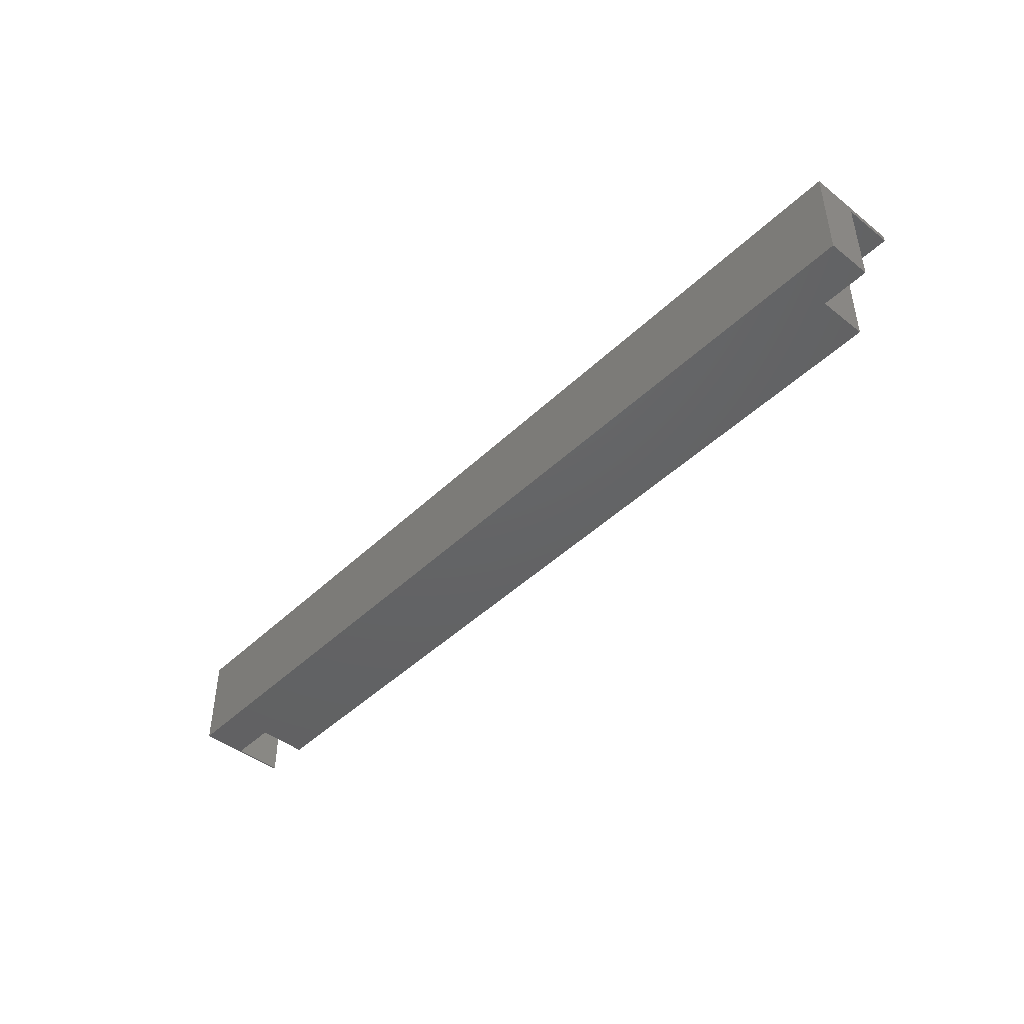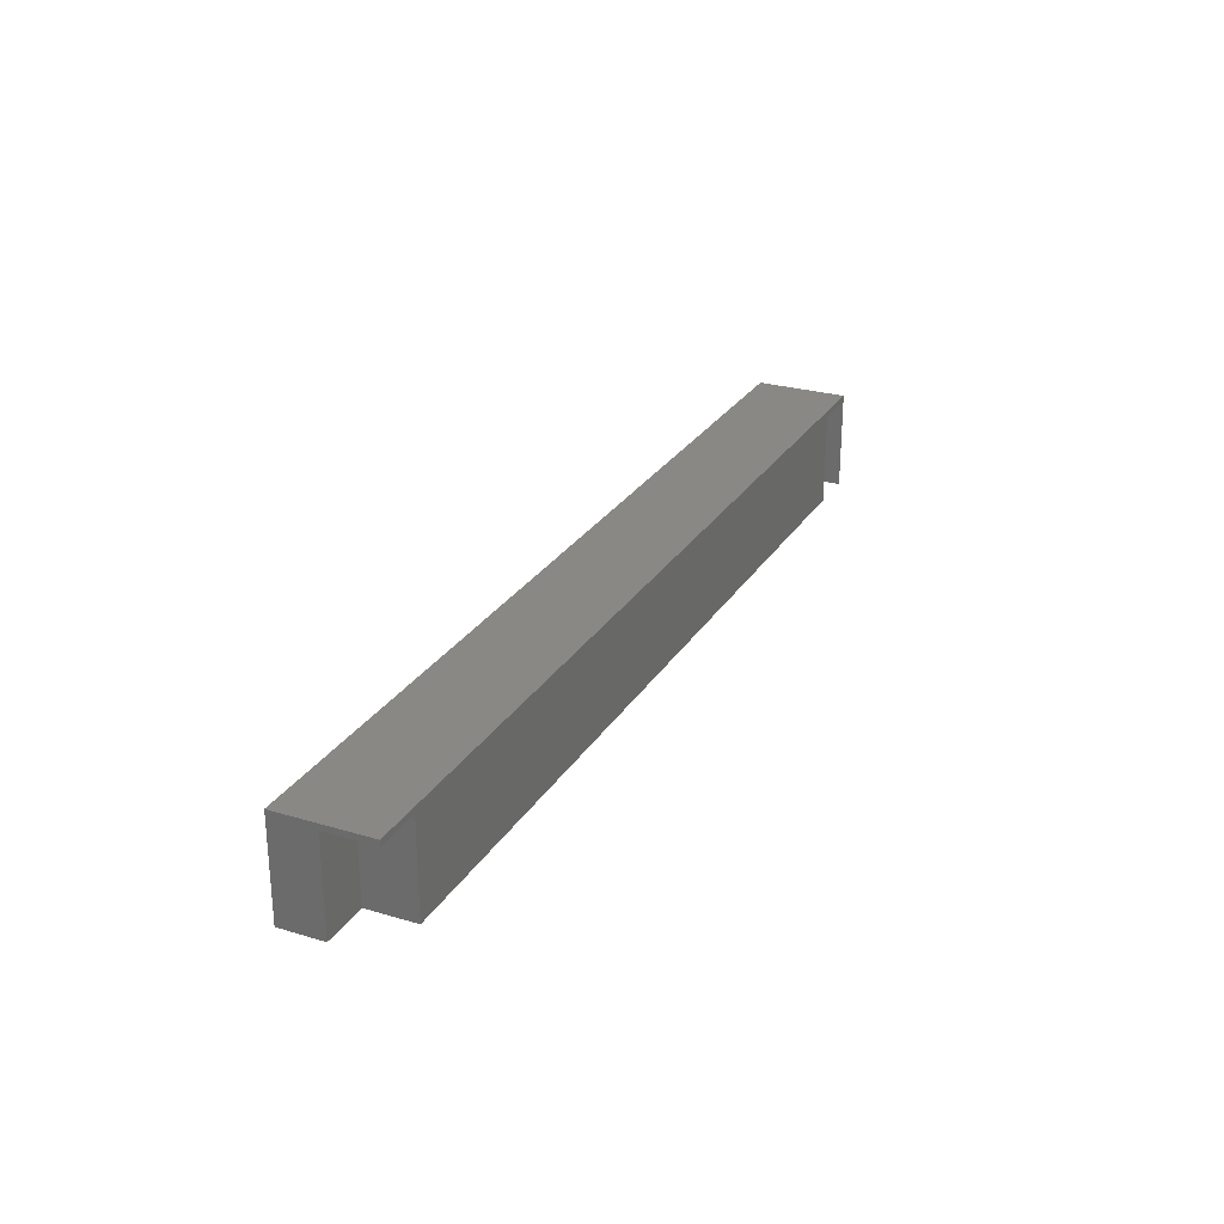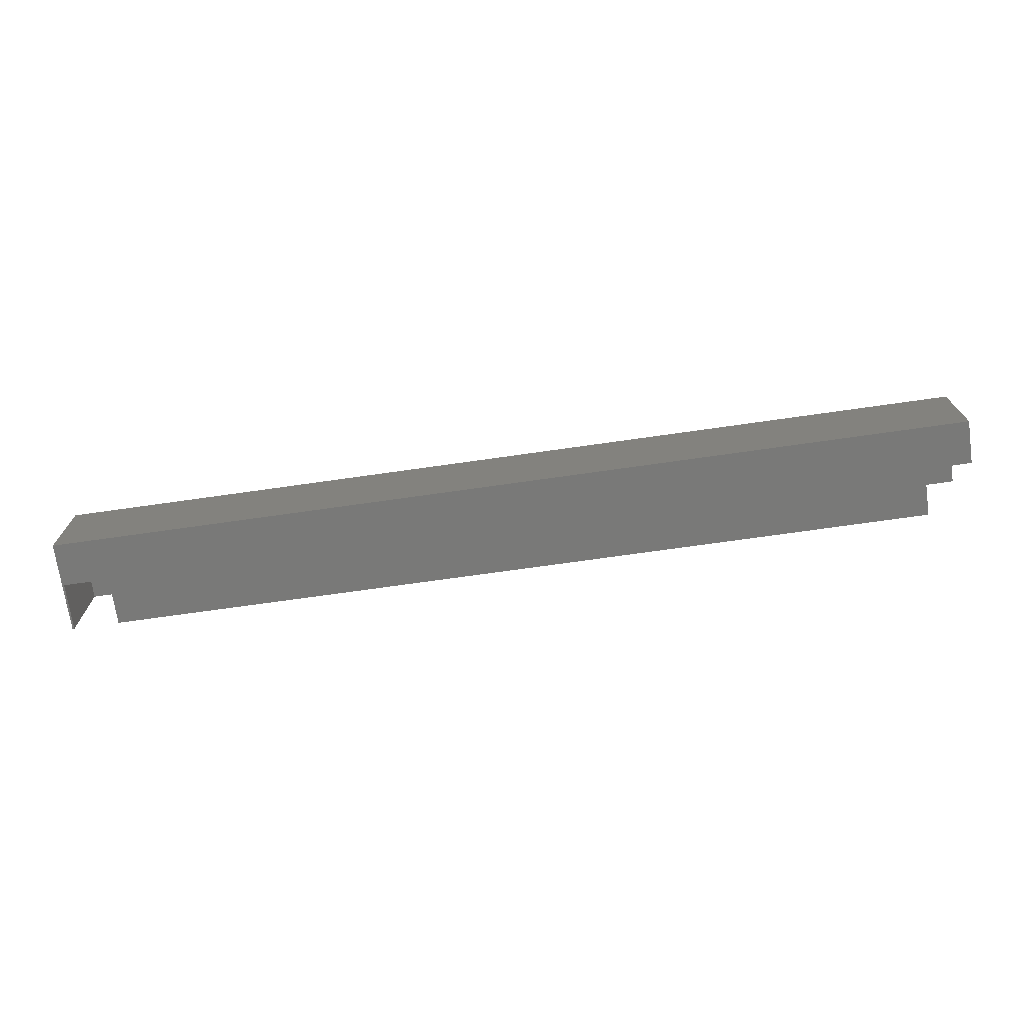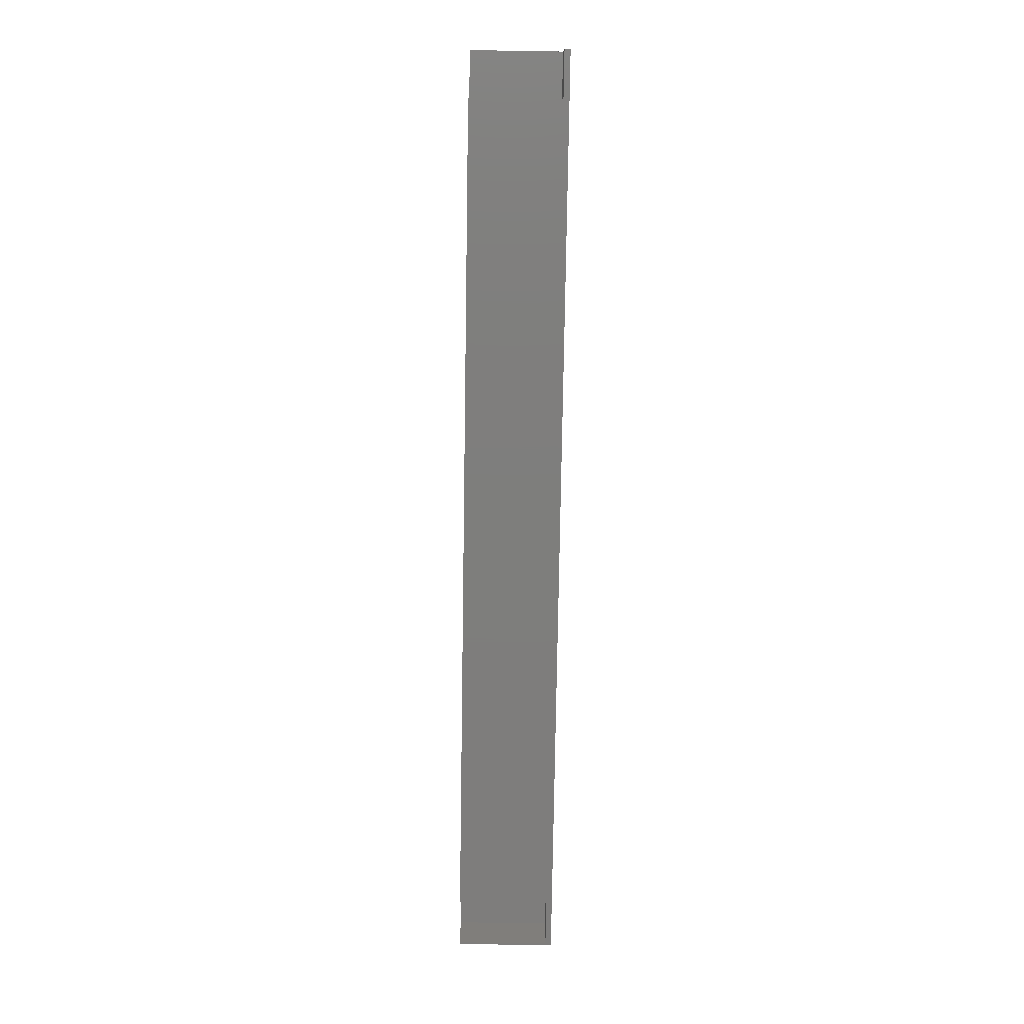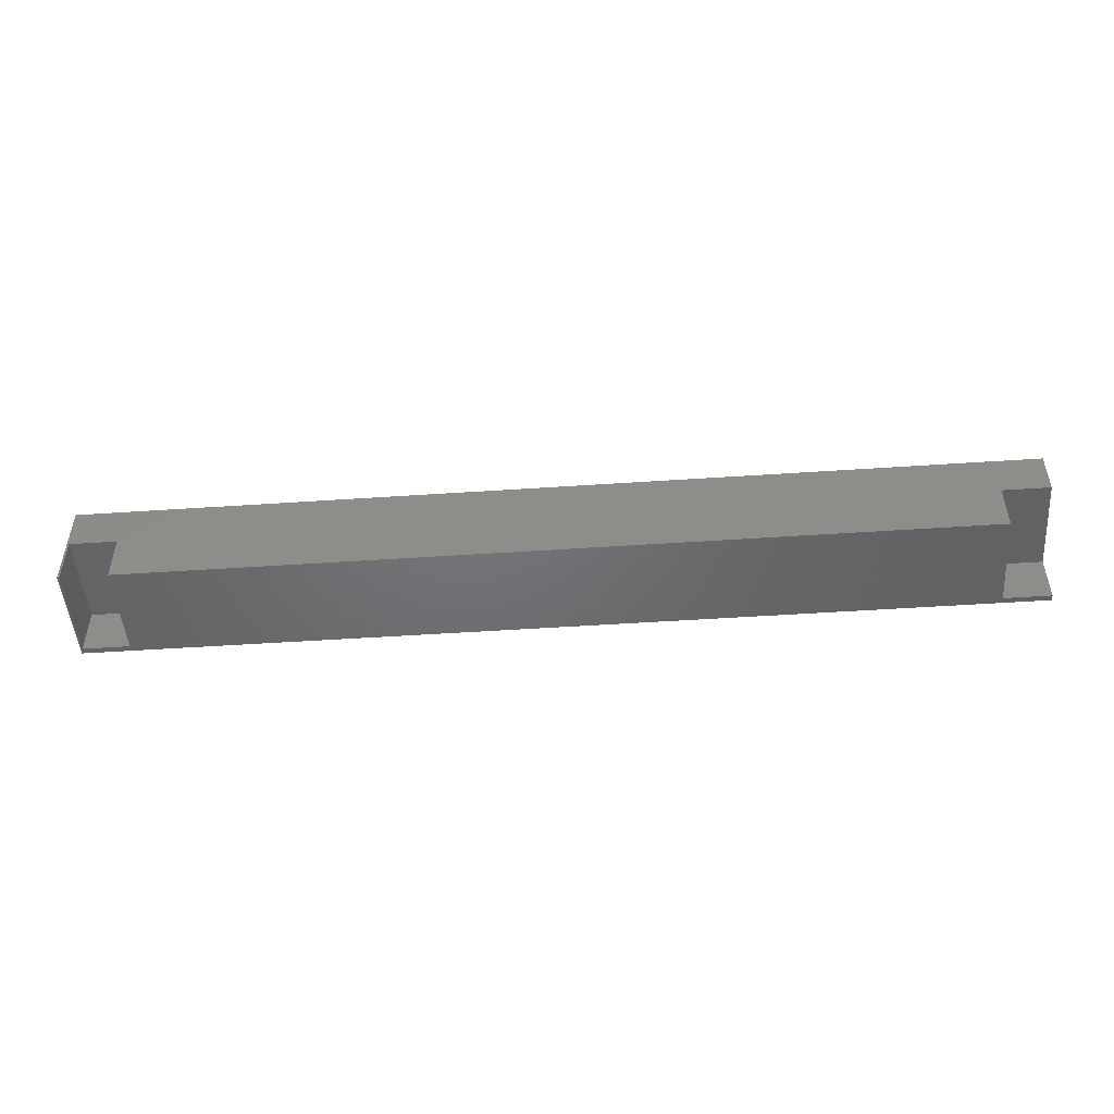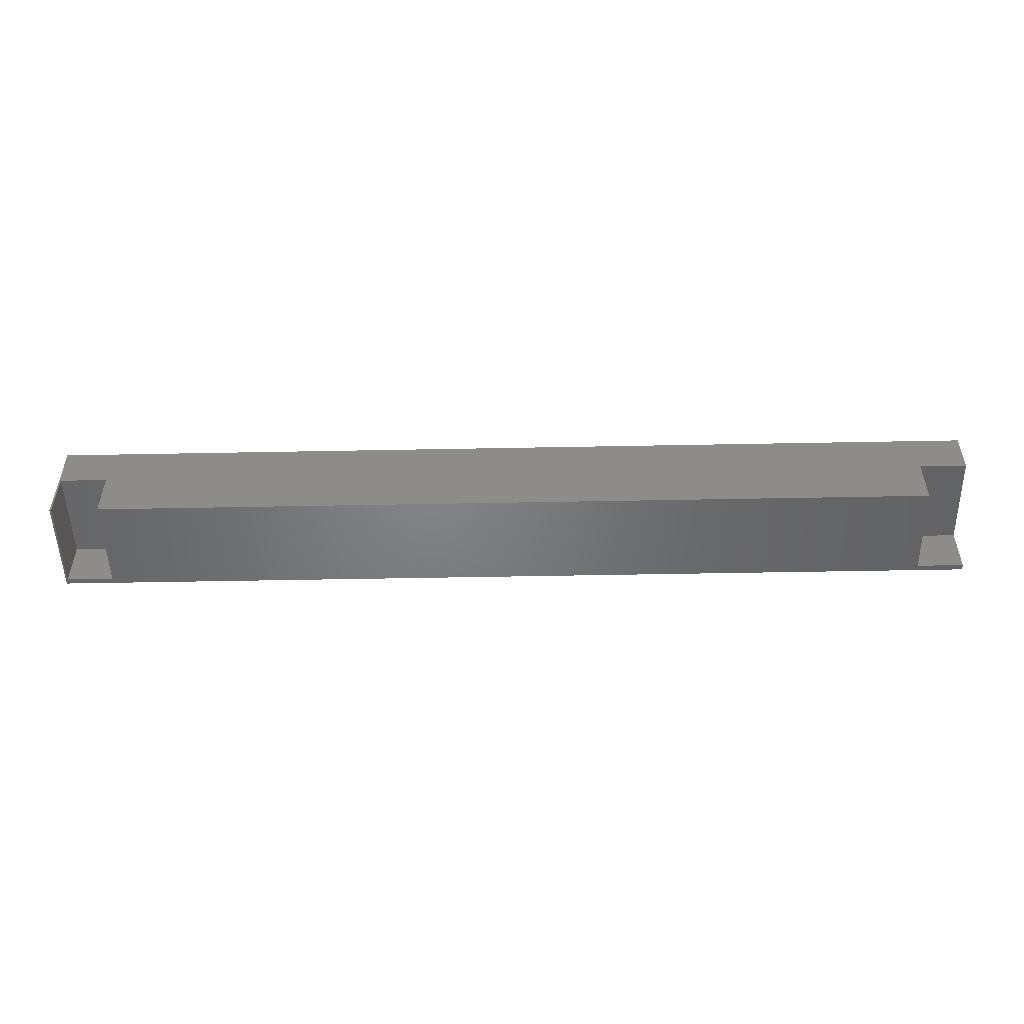
<metadata>
{"format":"stl","ext":"stl","renderer":"f3d","projection":"perspective","resolution":1024,"background":"white","views":[{"elev":-45.2,"azim":-132.3,"up":"+Z"},{"elev":26.5,"azim":-64.9,"up":"+Z"},{"elev":-71.7,"azim":-171.9,"up":"+Z"},{"elev":-77.7,"azim":-90.9,"up":"+Y"},{"elev":-49.0,"azim":-175.7,"up":"+Y"},{"elev":-51.3,"azim":-178.8,"up":"+Y"}]}
</metadata>
<code>
# stl→obj: 22 verts, 40 faces
v -0.675 -0.07031 -0.07812
v -0.75 -0.07031 -0.07812
v -0.75 3.563e-33 -0.07812
v 0.75 1.665e-16 -0.07812
v 0.75 -0.1484 -0.07812
v 0.7469 -0.1484 -0.07812
v 0.7469 -0.07031 -0.07812
v 0.6719 -0.07031 -0.07812
v 0.6719 -0.1484 -0.07812
v -0.675 -0.1484 -0.07812
v 0.75 -0.1484 0.07977
v -0.75 -0.1484 0.07977
v -0.75 -0.1484 0.07031
v -0.675 -0.1484 0.07031
v 0.6719 -0.1484 0.07031
v 0.7469 -0.1484 0.07031
v 0.6719 -0.07031 0.07031
v 0.7469 -0.07031 0.07031
v -0.75 -0.07031 0.07031
v -0.75 8.765e-18 0.07977
v -0.675 -0.07031 0.07031
v 0.75 1.753e-16 0.07977
f 1 2 3
f 4 5 6
f 4 6 7
f 4 7 8
f 4 8 1
f 4 1 3
f 9 10 8
f 8 10 1
f 11 12 13
f 11 13 14
f 11 14 15
f 11 15 16
f 11 16 6
f 11 6 5
f 10 9 14
f 14 9 15
f 8 7 17
f 17 7 18
f 17 15 8
f 8 15 9
f 16 15 18
f 18 15 17
f 7 6 18
f 18 6 16
f 12 19 13
f 3 2 20
f 20 2 19
f 20 19 12
f 2 1 19
f 19 1 21
f 14 13 21
f 21 13 19
f 1 10 21
f 21 10 14
f 11 22 12
f 12 22 20
f 3 20 4
f 4 20 22
f 5 4 11
f 11 4 22

</code>
